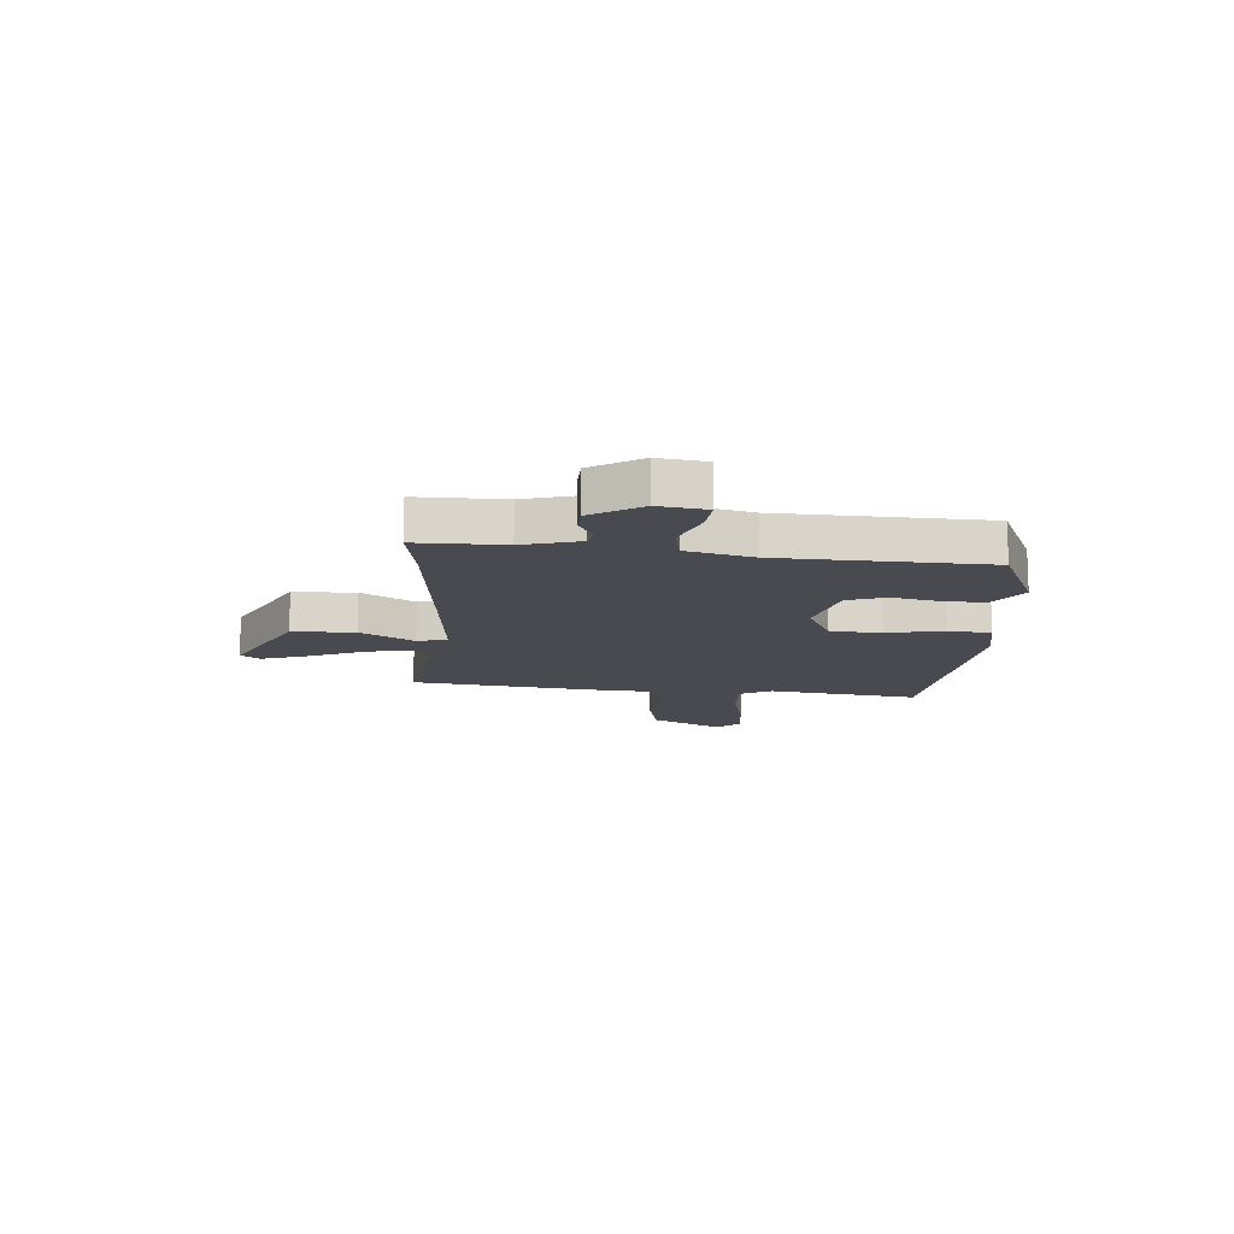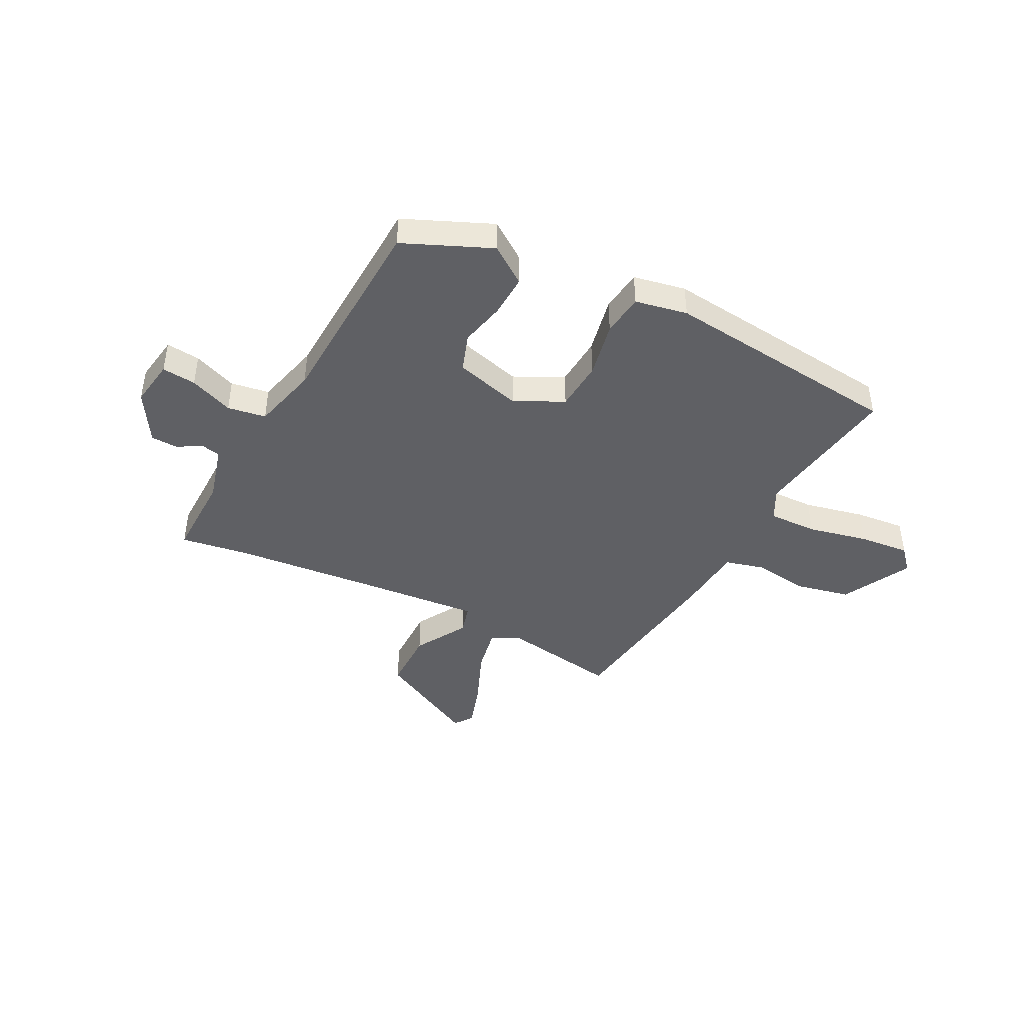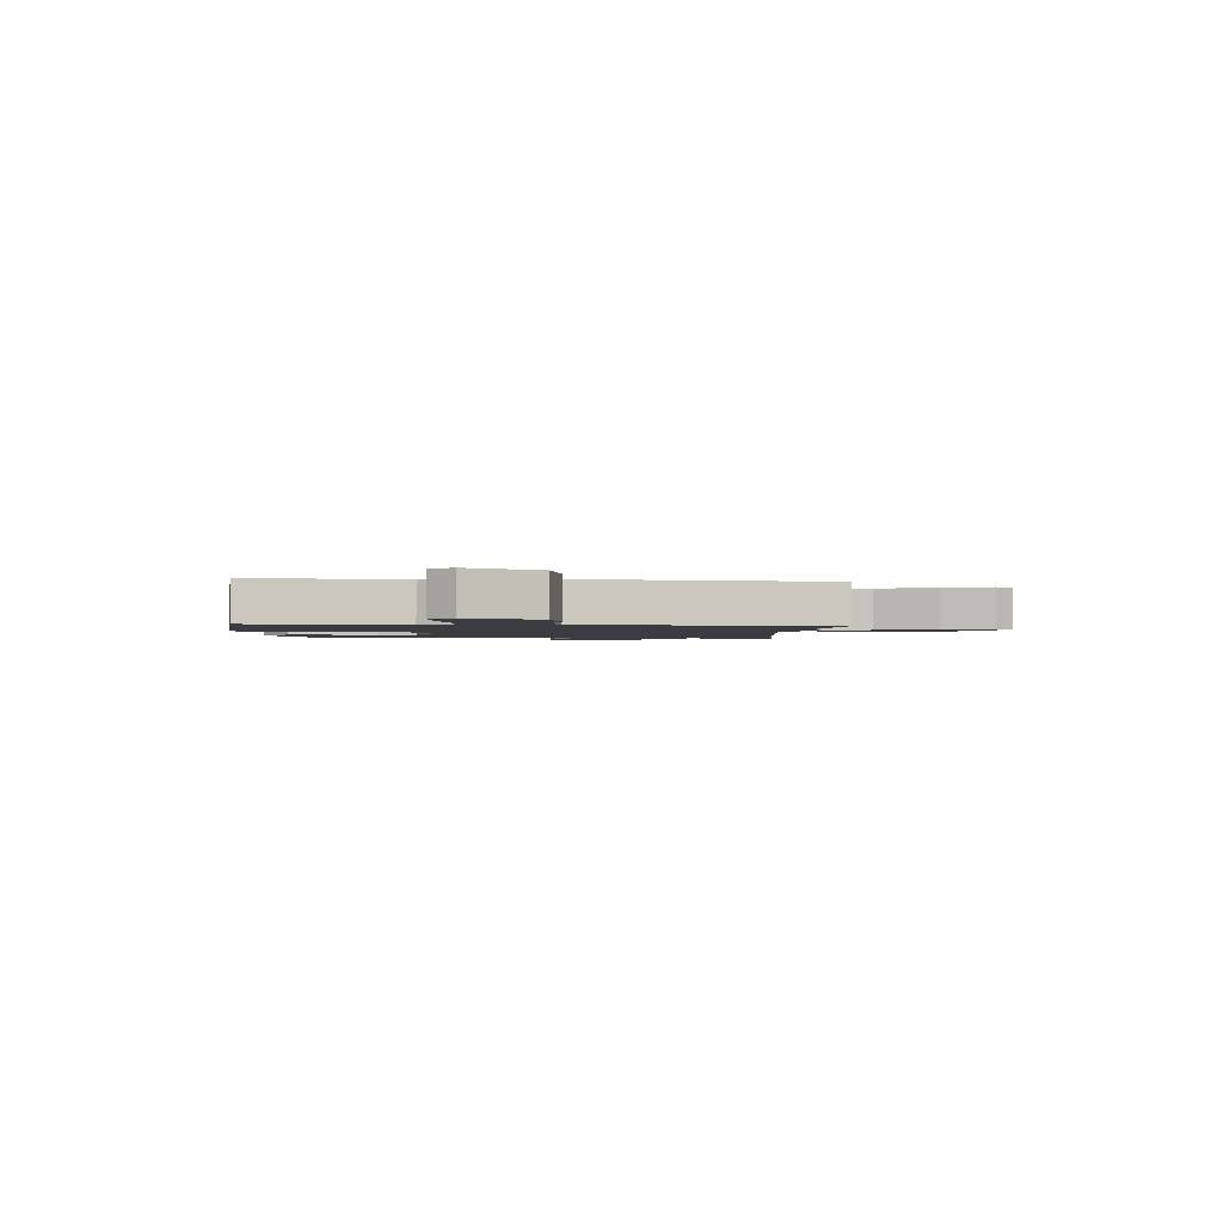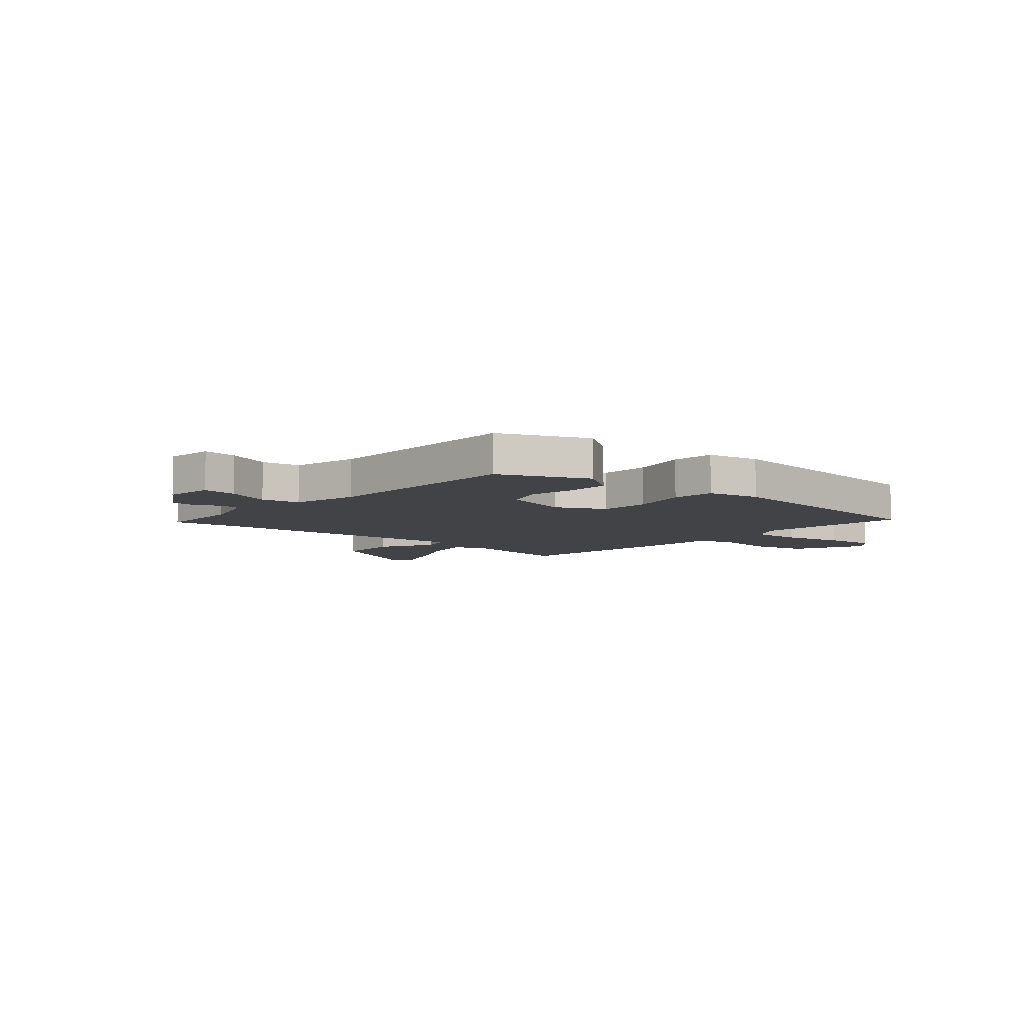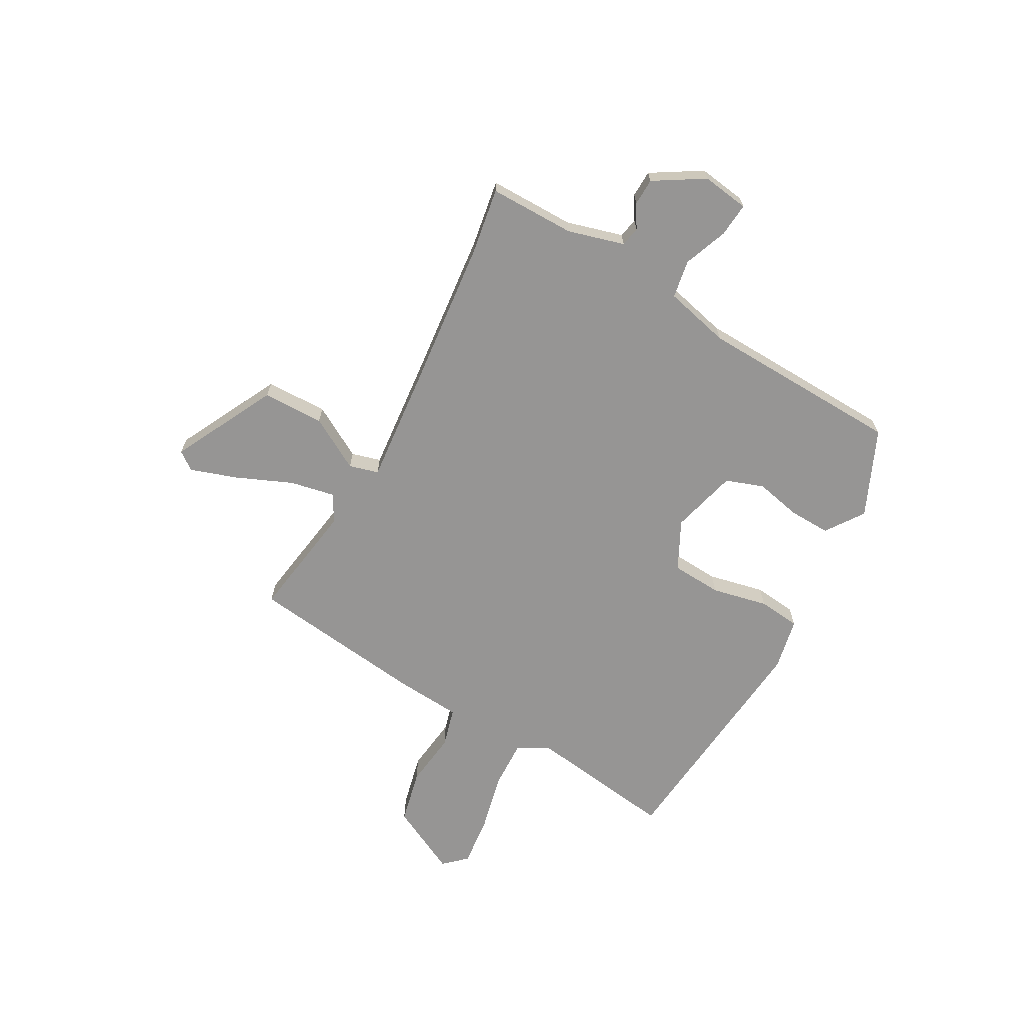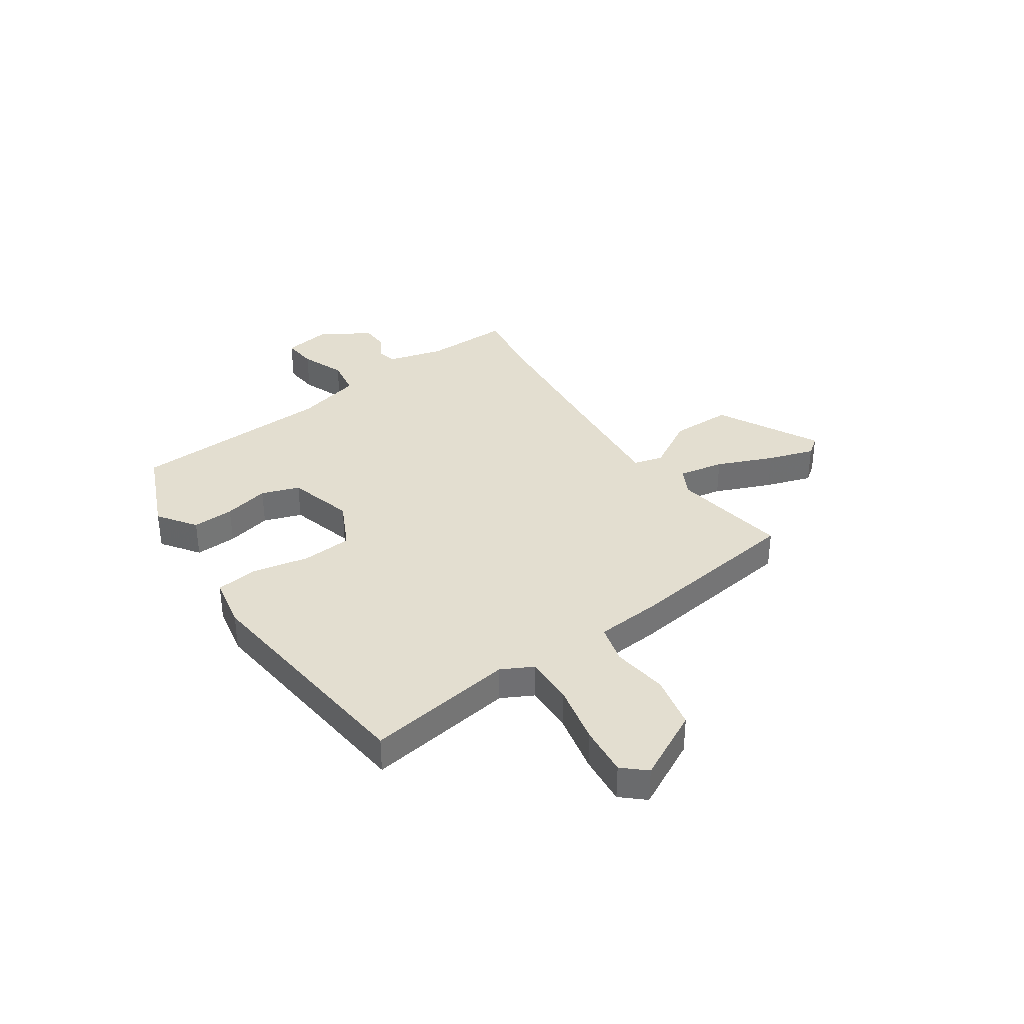
<metadata>
{"format":"obj","ext":"obj","renderer":"f3d","projection":"perspective","resolution":1024,"background":"white","views":[{"elev":-13.6,"azim":-95.0,"up":"+Y"},{"elev":-43.4,"azim":-28.3,"up":"+Y"},{"elev":-1.8,"azim":85.6,"up":"+Y"},{"elev":-7.4,"azim":-41.5,"up":"+Y"},{"elev":-67.5,"azim":-119.6,"up":"+Y"},{"elev":35.7,"azim":54.5,"up":"+Y"}]}
</metadata>
<code>
v 0.507 0.07 0.475
v 0.471 0.07 0.194
v 0.503 0.07 0.136
v 0.595 0.07 0.14
v 0.708 0.07 0.167
v 0.803 0.07 0.178
v 0.842 0.07 0.136
v 0.777 0.07 0.004
v 0.676 0.07 -0.02
v 0.571 0.07 -0.008
v 0.497 0.07 -0.029
v 0.489 0.07 -0.153
v 0.45 0.07 -0.489
v 0.229 0.07 -0.457
v 0.177 0.07 -0.486
v 0.195 0.07 -0.571
v 0.241 0.07 -0.676
v 0.271 0.07 -0.763
v 0.246 0.07 -0.798
v 0.051 0.07 -0.701
v 0.048 0.07 -0.585
v 0.104 0.07 -0.485
v 0.088 0.07 -0.43
v -0.133 0.07 -0.453
v -0.41 0.07 -0.484
v -0.537 0.07 -0.506
v -0.538 0.07 -0.344
v -0.569 0.07 -0.238
v -0.606 0.07 -0.231
v -0.65 0.07 -0.258
v -0.701 0.07 -0.257
v -0.759 0.07 -0.164
v -0.747 0.07 -0.075
v -0.683 0.07 -0.08
v -0.6 0.07 -0.111
v -0.528 0.07 -0.098
v -0.499 0.07 0.026
v -0.489 0.07 0.41
v -0.326 0.07 0.484
v -0.254 0.07 0.435
v -0.256 0.07 0.356
v -0.274 0.07 0.27
v -0.248 0.07 0.199
v -0.123 0.07 0.167
v -0.032 0.07 0.214
v -0.027 0.07 0.309
v -0.051 0.07 0.415
v -0.043 0.07 0.495
v 0.055 0.07 0.516
v 0.507 0 0.475
v 0.471 0 0.194
v 0.503 0 0.136
v 0.595 0 0.14
v 0.708 0 0.167
v 0.803 0 0.178
v 0.842 0 0.136
v 0.777 0 0.004
v 0.676 0 -0.02
v 0.571 0 -0.008
v 0.497 0 -0.029
v 0.489 0 -0.153
v 0.45 0 -0.489
v 0.229 0 -0.457
v 0.177 0 -0.486
v 0.195 0 -0.571
v 0.241 0 -0.676
v 0.271 0 -0.763
v 0.246 0 -0.798
v 0.051 0 -0.701
v 0.048 0 -0.585
v 0.104 0 -0.485
v 0.088 0 -0.43
v -0.133 0 -0.453
v -0.41 0 -0.484
v -0.537 0 -0.506
v -0.538 0 -0.344
v -0.569 0 -0.238
v -0.606 0 -0.231
v -0.65 0 -0.258
v -0.701 0 -0.257
v -0.759 0 -0.164
v -0.747 0 -0.075
v -0.683 0 -0.08
v -0.6 0 -0.111
v -0.528 0 -0.098
v -0.499 0 0.026
v -0.489 0 0.41
v -0.326 0 0.484
v -0.254 0 0.435
v -0.256 0 0.356
v -0.274 0 0.27
v -0.248 0 0.199
v -0.123 0 0.167
v -0.032 0 0.214
v -0.027 0 0.309
v -0.051 0 0.415
v -0.043 0 0.495
v 0.055 0 0.516
f 46 47 48 49
f 45 46 49 1
f 44 45 1 2
f 39 40 41 42
f 37 38 39 42
f 36 37 42 43
f 32 33 34 35
f 32 35 36
f 29 30 31 32
f 28 29 32 36
f 27 28 36 43
f 25 26 27 43
f 19 20 21 22
f 19 22 23
f 16 17 18 19
f 16 19 23
f 15 16 23
f 14 15 23
f 11 12 13 14
f 11 14 23
f 7 8 9 10
f 7 10 11
f 4 5 6 7
f 3 4 7 11
f 44 2 3 11
f 24 25 43 44
f 11 23 24 44
f 98 97 96 95
f 50 98 95 94
f 51 50 94 93
f 91 90 89 88
f 91 88 87 86
f 92 91 86 85
f 84 83 82 81
f 85 84 81
f 81 80 79 78
f 85 81 78 77
f 92 85 77 76
f 92 76 75 74
f 71 70 69 68
f 72 71 68
f 68 67 66 65
f 72 68 65
f 72 65 64
f 72 64 63
f 63 62 61 60
f 72 63 60
f 59 58 57 56
f 60 59 56
f 56 55 54 53
f 60 56 53 52
f 60 52 51 93
f 93 92 74 73
f 93 73 72 60
f 1 50 51 2
f 2 51 52 3
f 3 52 53 4
f 4 53 54 5
f 5 54 55 6
f 6 55 56 7
f 7 56 57 8
f 8 57 58 9
f 9 58 59 10
f 10 59 60 11
f 11 60 61 12
f 12 61 62 13
f 13 62 63 14
f 14 63 64 15
f 15 64 65 16
f 16 65 66 17
f 17 66 67 18
f 18 67 68 19
f 19 68 69 20
f 20 69 70 21
f 21 70 71 22
f 22 71 72 23
f 23 72 73 24
f 24 73 74 25
f 25 74 75 26
f 26 75 76 27
f 27 76 77 28
f 28 77 78 29
f 29 78 79 30
f 30 79 80 31
f 31 80 81 32
f 32 81 82 33
f 33 82 83 34
f 34 83 84 35
f 35 84 85 36
f 36 85 86 37
f 37 86 87 38
f 38 87 88 39
f 39 88 89 40
f 40 89 90 41
f 41 90 91 42
f 42 91 92 43
f 43 92 93 44
f 44 93 94 45
f 45 94 95 46
f 46 95 96 47
f 47 96 97 48
f 48 97 98 49
f 49 98 50 1

</code>
